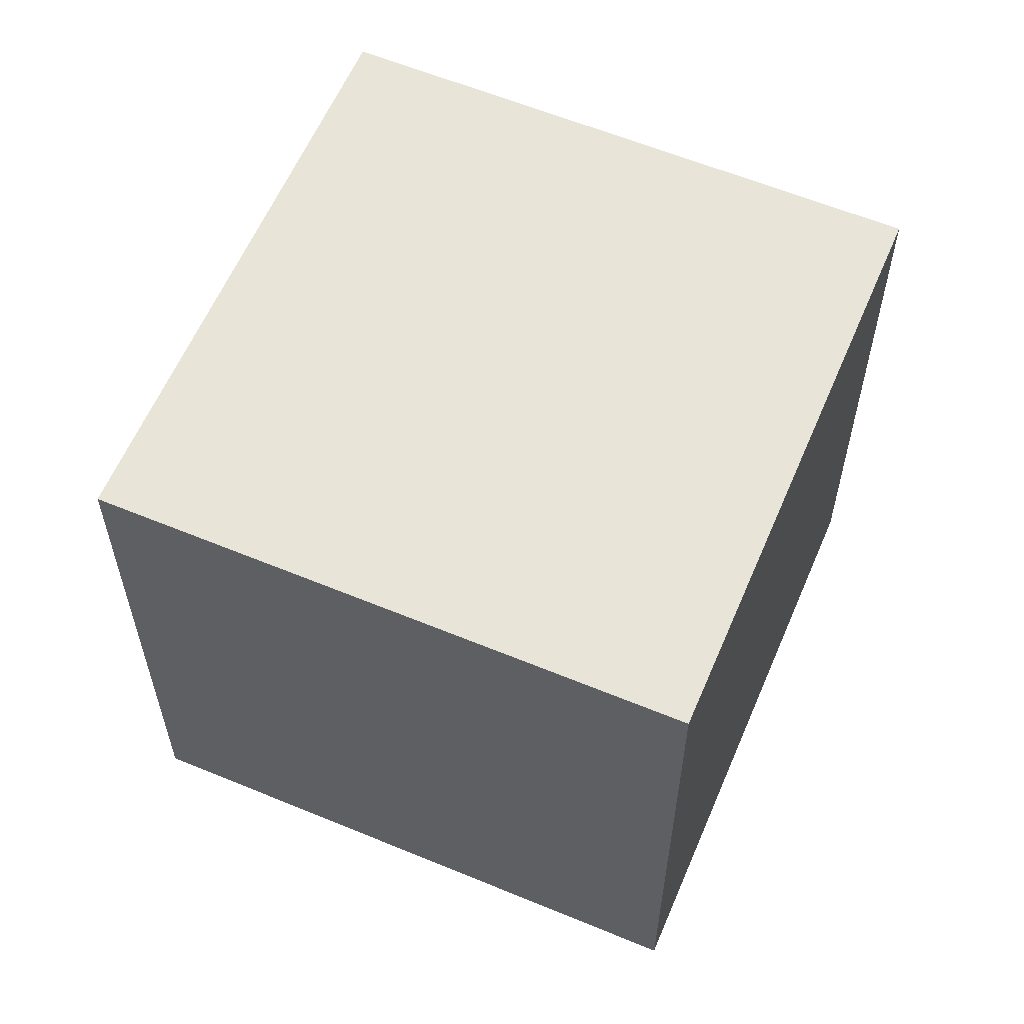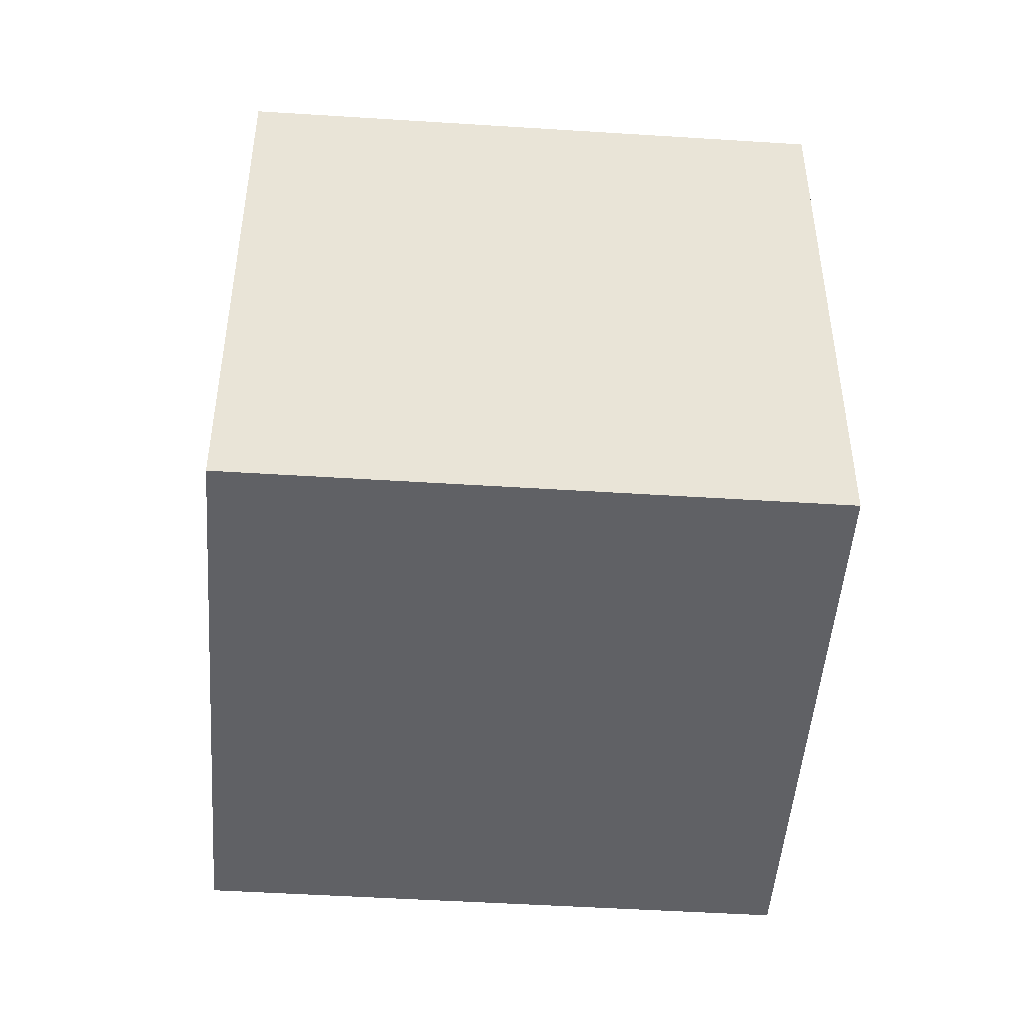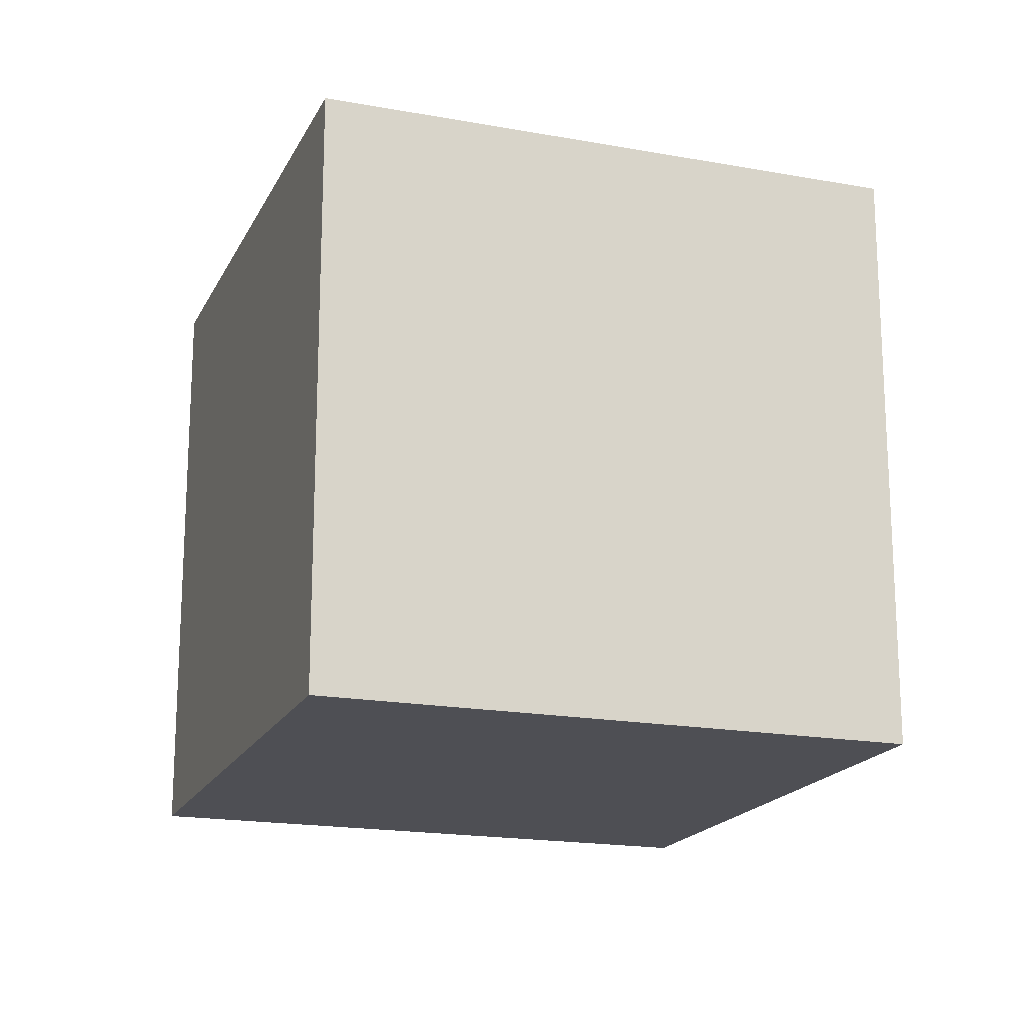
<metadata>
{"format":"obj","ext":"obj","renderer":"f3d","projection":"perspective","resolution":1024,"background":"white","views":[{"elev":60.0,"azim":-22.0,"up":"+Z"},{"elev":-48.0,"azim":130.9,"up":"+Z"},{"elev":-18.3,"azim":115.5,"up":"+Z"}]}
</metadata>
<code>
v  0 -1.414 1
v  0.1768 -1.237 1
v  0 -1.061 1
v  -0.1768 -1.237 1
v  0.3536 -1.061 1
v  0.1768 -0.8839 1
v  0 -0.7071 1
v  -0.1768 -0.8839 1
v  -0.3536 -1.061 1
v  0.5303 -0.8839 1
v  0.3536 -0.7071 1
v  0.7071 -0.7071 1
v  0.5303 -0.5303 1
v  0.3536 -0.3536 1
v  0.1768 -0.5303 1
v  0 -0.3536 1
v  -0.1768 -0.5303 1
v  0.1768 -0.1768 1
v  0 0 1
v  -0.1768 -0.1768 1
v  -0.3536 -0.3536 1
v  -0.3536 -0.7071 1
v  -0.5303 -0.8839 1
v  -0.5303 -0.5303 1
v  -0.7071 -0.7071 1
v  0.8839 -0.5303 1
v  0.7071 -0.3536 1
v  1.061 -0.3536 1
v  0.8839 -0.1768 1
v  0.7071 0 1
v  0.5303 -0.1768 1
v  1.237 -0.1768 1
v  1.061 0 1
v  1.414 0 1
v  1.237 0.1768 1
v  1.061 0.3536 1
v  0.8839 0.1768 1
v  0.7071 0.3536 1
v  0.5303 0.1768 1
v  0.8839 0.5303 1
v  0.7071 0.7071 1
v  0.5303 0.5303 1
v  0.3536 0.3536 1
v  0.3536 0 1
v  0.1768 0.1768 1
v  0 0.3536 1
v  -0.1768 0.1768 1
v  0.1768 0.5303 1
v  0 0.7071 1
v  -0.1768 0.5303 1
v  -0.3536 0.3536 1
v  0.3536 0.7071 1
v  0.5303 0.8839 1
v  0.3536 1.061 1
v  0.1768 0.8839 1
v  0 1.061 1
v  -0.1768 0.8839 1
v  0.1768 1.237 1
v  0 1.414 1
v  -0.1768 1.237 1
v  -0.3536 1.061 1
v  -0.3536 0.7071 1
v  -0.5303 0.5303 1
v  -0.5303 0.8839 1
v  -0.7071 0.7071 1
v  -0.7071 -0.3536 1
v  -0.8839 -0.5303 1
v  -0.5303 -0.1768 1
v  -0.7071 0 1
v  -0.8839 -0.1768 1
v  -1.061 -0.3536 1
v  -0.3536 0 1
v  -0.5303 0.1768 1
v  -0.7071 0.3536 1
v  -0.8839 0.1768 1
v  -0.8839 0.5303 1
v  -1.061 0.3536 1
v  -1.061 0 1
v  -1.237 -0.1768 1
v  -1.237 0.1768 1
v  -1.414 0 1
v  -1.237 0.1768 0.75
v  -1.414 0 0.75
v  -1.061 0.3536 0.75
v  -1.061 0.3536 0.5
v  -1.237 0.1768 0.5
v  -1.414 0 0.5
v  -0.8839 0.5303 0.75
v  -0.7071 0.7071 0.75
v  -0.7071 0.7071 0.5
v  -0.8839 0.5303 0.5
v  -0.8839 0.5303 0.25
v  -1.061 0.3536 0.25
v  -0.7071 0.7071 0.25
v  -0.7071 0.7071 0
v  -0.8839 0.5303 0
v  -1.061 0.3536 0
v  -1.237 0.1768 0.25
v  -1.414 0 0.25
v  -1.237 0.1768 0
v  -1.414 0 0
v  -0.5303 0.8839 0.75
v  -0.3536 1.061 0.75
v  -0.3536 1.061 0.5
v  -0.5303 0.8839 0.5
v  -0.1768 1.237 0.75
v  0 1.414 0.75
v  0 1.414 0.5
v  -0.1768 1.237 0.5
v  -0.1768 1.237 0.25
v  -0.3536 1.061 0.25
v  0 1.414 0.25
v  0 1.414 0
v  -0.1768 1.237 0
v  -0.3536 1.061 0
v  -0.5303 0.8839 0.25
v  -0.5303 0.8839 0
v  -0.5303 0.8839 -0.25
v  -0.7071 0.7071 -0.25
v  -0.3536 1.061 -0.25
v  -0.3536 1.061 -0.5
v  -0.5303 0.8839 -0.5
v  -0.7071 0.7071 -0.5
v  -0.1768 1.237 -0.25
v  0 1.414 -0.25
v  0 1.414 -0.5
v  -0.1768 1.237 -0.5
v  -0.1768 1.237 -0.75
v  -0.3536 1.061 -0.75
v  0 1.414 -0.75
v  0 1.414 -1
v  -0.1768 1.237 -1
v  -0.3536 1.061 -1
v  -0.5303 0.8839 -0.75
v  -0.7071 0.7071 -0.75
v  -0.5303 0.8839 -1
v  -0.7071 0.7071 -1
v  -1.237 0.1768 -0.25
v  -1.414 0 -0.25
v  -1.061 0.3536 -0.25
v  -1.061 0.3536 -0.5
v  -1.237 0.1768 -0.5
v  -1.414 0 -0.5
v  -0.8839 0.5303 -0.25
v  -0.8839 0.5303 -0.5
v  -0.8839 0.5303 -0.75
v  -1.061 0.3536 -0.75
v  -0.8839 0.5303 -1
v  -1.061 0.3536 -1
v  -1.237 0.1768 -0.75
v  -1.414 0 -0.75
v  -1.237 0.1768 -1
v  -1.414 0 -1
v  -1.061 0 -1
v  -1.237 -0.1768 -1
v  -0.8839 0.1768 -1
v  -0.7071 0 -1
v  -0.8839 -0.1768 -1
v  -1.061 -0.3536 -1
v  -0.7071 0.3536 -1
v  -0.5303 0.5303 -1
v  -0.3536 0.3536 -1
v  -0.5303 0.1768 -1
v  -0.3536 0 -1
v  -0.5303 -0.1768 -1
v  -0.1768 0.1768 -1
v  0 0 -1
v  -0.1768 -0.1768 -1
v  -0.3536 -0.3536 -1
v  -0.7071 -0.3536 -1
v  -0.8839 -0.5303 -1
v  -0.5303 -0.5303 -1
v  -0.7071 -0.7071 -1
v  -0.3536 0.7071 -1
v  -0.1768 0.8839 -1
v  0 0.7071 -1
v  -0.1768 0.5303 -1
v  0 1.061 -1
v  0.1768 1.237 -1
v  0.3536 1.061 -1
v  0.1768 0.8839 -1
v  0.3536 0.7071 -1
v  0.1768 0.5303 -1
v  0.5303 0.8839 -1
v  0.7071 0.7071 -1
v  0.5303 0.5303 -1
v  0.3536 0.3536 -1
v  0 0.3536 -1
v  0.1768 0.1768 -1
v  0.3536 0 -1
v  0.1768 -0.1768 -1
v  0.5303 0.1768 -1
v  0.7071 0 -1
v  0.5303 -0.1768 -1
v  0.3536 -0.3536 -1
v  0.7071 0.3536 -1
v  0.8839 0.5303 -1
v  1.061 0.3536 -1
v  0.8839 0.1768 -1
v  1.061 0 -1
v  0.8839 -0.1768 -1
v  1.237 0.1768 -1
v  1.414 0 -1
v  1.237 -0.1768 -1
v  1.061 -0.3536 -1
v  0.7071 -0.3536 -1
v  0.5303 -0.5303 -1
v  0.8839 -0.5303 -1
v  0.7071 -0.7071 -1
v  -0.3536 -0.7071 -1
v  -0.5303 -0.8839 -1
v  -0.1768 -0.5303 -1
v  0 -0.7071 -1
v  -0.1768 -0.8839 -1
v  -0.3536 -1.061 -1
v  0 -0.3536 -1
v  0.1768 -0.5303 -1
v  0.3536 -0.7071 -1
v  0.1768 -0.8839 -1
v  0.5303 -0.8839 -1
v  0.3536 -1.061 -1
v  0 -1.061 -1
v  -0.1768 -1.237 -1
v  0.1768 -1.237 -1
v  0 -1.414 -1
v  0.1768 -1.237 -0.75
v  0 -1.414 -0.75
v  0.3536 -1.061 -0.75
v  0.3536 -1.061 -0.5
v  0.1768 -1.237 -0.5
v  0 -1.414 -0.5
v  0.5303 -0.8839 -0.75
v  0.7071 -0.7071 -0.75
v  0.7071 -0.7071 -0.5
v  0.5303 -0.8839 -0.5
v  0.5303 -0.8839 -0.25
v  0.3536 -1.061 -0.25
v  0.7071 -0.7071 -0.25
v  0.7071 -0.7071 0
v  0.5303 -0.8839 0
v  0.3536 -1.061 0
v  0.1768 -1.237 -0.25
v  0 -1.414 -0.25
v  0.1768 -1.237 0
v  0 -1.414 0
v  0.8839 -0.5303 -0.75
v  1.061 -0.3536 -0.75
v  1.061 -0.3536 -0.5
v  0.8839 -0.5303 -0.5
v  1.237 -0.1768 -0.75
v  1.414 0 -0.75
v  1.414 0 -0.5
v  1.237 -0.1768 -0.5
v  1.237 -0.1768 -0.25
v  1.061 -0.3536 -0.25
v  1.414 0 -0.25
v  1.414 0 0
v  1.237 -0.1768 0
v  1.061 -0.3536 0
v  0.8839 -0.5303 -0.25
v  0.8839 -0.5303 0
v  0.8839 -0.5303 0.25
v  0.7071 -0.7071 0.25
v  1.061 -0.3536 0.25
v  1.061 -0.3536 0.5
v  0.8839 -0.5303 0.5
v  0.7071 -0.7071 0.5
v  1.237 -0.1768 0.25
v  1.414 0 0.25
v  1.414 0 0.5
v  1.237 -0.1768 0.5
v  1.237 -0.1768 0.75
v  1.061 -0.3536 0.75
v  1.414 0 0.75
v  0.8839 -0.5303 0.75
v  0.7071 -0.7071 0.75
v  0.1768 -1.237 0.25
v  0 -1.414 0.25
v  0.3536 -1.061 0.25
v  0.3536 -1.061 0.5
v  0.1768 -1.237 0.5
v  0 -1.414 0.5
v  0.5303 -0.8839 0.25
v  0.5303 -0.8839 0.5
v  0.5303 -0.8839 0.75
v  0.3536 -1.061 0.75
v  0.1768 -1.237 0.75
v  0 -1.414 0.75
v  1.237 0.1768 0.75
v  1.237 0.1768 0.5
v  1.061 0.3536 0.5
v  1.061 0.3536 0.75
v  1.237 0.1768 0.25
v  1.237 0.1768 0
v  1.061 0.3536 0
v  1.061 0.3536 0.25
v  0.8839 0.5303 0.25
v  0.8839 0.5303 0.5
v  0.8839 0.5303 0
v  0.7071 0.7071 0
v  0.7071 0.7071 0.25
v  0.7071 0.7071 0.5
v  0.8839 0.5303 0.75
v  0.7071 0.7071 0.75
v  1.237 0.1768 -0.25
v  1.237 0.1768 -0.5
v  1.061 0.3536 -0.5
v  1.061 0.3536 -0.25
v  1.237 0.1768 -0.75
v  1.061 0.3536 -0.75
v  0.8839 0.5303 -0.75
v  0.8839 0.5303 -0.5
v  0.7071 0.7071 -0.75
v  0.7071 0.7071 -0.5
v  0.8839 0.5303 -0.25
v  0.7071 0.7071 -0.25
v  0.5303 0.8839 -0.25
v  0.5303 0.8839 0
v  0.5303 0.8839 -0.5
v  0.3536 1.061 -0.5
v  0.3536 1.061 -0.25
v  0.3536 1.061 0
v  0.5303 0.8839 -0.75
v  0.3536 1.061 -0.75
v  0.1768 1.237 -0.75
v  0.1768 1.237 -0.5
v  0.1768 1.237 -0.25
v  0.1768 1.237 0
v  0.5303 0.8839 0.75
v  0.5303 0.8839 0.5
v  0.3536 1.061 0.5
v  0.3536 1.061 0.75
v  0.5303 0.8839 0.25
v  0.3536 1.061 0.25
v  0.1768 1.237 0.25
v  0.1768 1.237 0.5
v  0.1768 1.237 0.75
v  -0.1768 -1.237 -0.75
v  -0.1768 -1.237 -0.5
v  -0.3536 -1.061 -0.5
v  -0.3536 -1.061 -0.75
v  -0.1768 -1.237 -0.25
v  -0.1768 -1.237 0
v  -0.3536 -1.061 0
v  -0.3536 -1.061 -0.25
v  -0.5303 -0.8839 -0.25
v  -0.5303 -0.8839 -0.5
v  -0.5303 -0.8839 0
v  -0.7071 -0.7071 0
v  -0.7071 -0.7071 -0.25
v  -0.7071 -0.7071 -0.5
v  -0.5303 -0.8839 -0.75
v  -0.7071 -0.7071 -0.75
v  -0.1768 -1.237 0.25
v  -0.1768 -1.237 0.5
v  -0.3536 -1.061 0.5
v  -0.3536 -1.061 0.25
v  -0.1768 -1.237 0.75
v  -0.3536 -1.061 0.75
v  -0.5303 -0.8839 0.75
v  -0.5303 -0.8839 0.5
v  -0.7071 -0.7071 0.75
v  -0.7071 -0.7071 0.5
v  -0.5303 -0.8839 0.25
v  -0.7071 -0.7071 0.25
v  -0.8839 -0.5303 0.25
v  -0.8839 -0.5303 0
v  -0.8839 -0.5303 0.5
v  -1.061 -0.3536 0.5
v  -1.061 -0.3536 0.25
v  -1.061 -0.3536 0
v  -0.8839 -0.5303 0.75
v  -1.061 -0.3536 0.75
v  -1.237 -0.1768 0.75
v  -1.237 -0.1768 0.5
v  -1.237 -0.1768 0.25
v  -1.237 -0.1768 0
v  -0.8839 -0.5303 -0.75
v  -0.8839 -0.5303 -0.5
v  -1.061 -0.3536 -0.5
v  -1.061 -0.3536 -0.75
v  -0.8839 -0.5303 -0.25
v  -1.061 -0.3536 -0.25
v  -1.237 -0.1768 -0.25
v  -1.237 -0.1768 -0.5
v  -1.237 -0.1768 -0.75
f 1 2 3 4
f 2 5 6 3
f 3 6 7 8
f 4 3 8 9
f 5 10 11 6
f 10 12 13 11
f 11 13 14 15
f 6 11 15 7
f 7 15 16 17
f 15 14 18 16
f 16 18 19 20
f 17 16 20 21
f 9 8 22 23
f 8 7 17 22
f 22 17 21 24
f 23 22 24 25
f 12 26 27 13
f 26 28 29 27
f 27 29 30 31
f 13 27 31 14
f 28 32 33 29
f 32 34 35 33
f 33 35 36 37
f 29 33 37 30
f 30 37 38 39
f 37 36 40 38
f 38 40 41 42
f 39 38 42 43
f 14 31 44 18
f 31 30 39 44
f 44 39 43 45
f 18 44 45 19
f 19 45 46 47
f 45 43 48 46
f 46 48 49 50
f 47 46 50 51
f 43 42 52 48
f 42 41 53 52
f 52 53 54 55
f 48 52 55 49
f 49 55 56 57
f 55 54 58 56
f 56 58 59 60
f 57 56 60 61
f 51 50 62 63
f 50 49 57 62
f 62 57 61 64
f 63 62 64 65
f 25 24 66 67
f 24 21 68 66
f 66 68 69 70
f 67 66 70 71
f 21 20 72 68
f 20 19 47 72
f 72 47 51 73
f 68 72 73 69
f 69 73 74 75
f 73 51 63 74
f 74 63 65 76
f 75 74 76 77
f 71 70 78 79
f 70 69 75 78
f 78 75 77 80
f 79 78 80 81
f 81 80 82 83
f 80 77 84 82
f 82 84 85 86
f 83 82 86 87
f 77 76 88 84
f 76 65 89 88
f 88 89 90 91
f 84 88 91 85
f 85 91 92 93
f 91 90 94 92
f 92 94 95 96
f 93 92 96 97
f 87 86 98 99
f 86 85 93 98
f 98 93 97 100
f 99 98 100 101
f 65 64 102 89
f 64 61 103 102
f 102 103 104 105
f 89 102 105 90
f 61 60 106 103
f 60 59 107 106
f 106 107 108 109
f 103 106 109 104
f 104 109 110 111
f 109 108 112 110
f 110 112 113 114
f 111 110 114 115
f 90 105 116 94
f 105 104 111 116
f 116 111 115 117
f 94 116 117 95
f 95 117 118 119
f 117 115 120 118
f 118 120 121 122
f 119 118 122 123
f 115 114 124 120
f 114 113 125 124
f 124 125 126 127
f 120 124 127 121
f 121 127 128 129
f 127 126 130 128
f 128 130 131 132
f 129 128 132 133
f 123 122 134 135
f 122 121 129 134
f 134 129 133 136
f 135 134 136 137
f 101 100 138 139
f 100 97 140 138
f 138 140 141 142
f 139 138 142 143
f 97 96 144 140
f 96 95 119 144
f 144 119 123 145
f 140 144 145 141
f 141 145 146 147
f 145 123 135 146
f 146 135 137 148
f 147 146 148 149
f 143 142 150 151
f 142 141 147 150
f 150 147 149 152
f 151 150 152 153
f 153 152 154 155
f 152 149 156 154
f 154 156 157 158
f 155 154 158 159
f 149 148 160 156
f 148 137 161 160
f 160 161 162 163
f 156 160 163 157
f 157 163 164 165
f 163 162 166 164
f 164 166 167 168
f 165 164 168 169
f 159 158 170 171
f 158 157 165 170
f 170 165 169 172
f 171 170 172 173
f 137 136 174 161
f 136 133 175 174
f 174 175 176 177
f 161 174 177 162
f 133 132 178 175
f 132 131 179 178
f 178 179 180 181
f 175 178 181 176
f 176 181 182 183
f 181 180 184 182
f 182 184 185 186
f 183 182 186 187
f 162 177 188 166
f 177 176 183 188
f 188 183 187 189
f 166 188 189 167
f 167 189 190 191
f 189 187 192 190
f 190 192 193 194
f 191 190 194 195
f 187 186 196 192
f 186 185 197 196
f 196 197 198 199
f 192 196 199 193
f 193 199 200 201
f 199 198 202 200
f 200 202 203 204
f 201 200 204 205
f 195 194 206 207
f 194 193 201 206
f 206 201 205 208
f 207 206 208 209
f 173 172 210 211
f 172 169 212 210
f 210 212 213 214
f 211 210 214 215
f 169 168 216 212
f 168 167 191 216
f 216 191 195 217
f 212 216 217 213
f 213 217 218 219
f 217 195 207 218
f 218 207 209 220
f 219 218 220 221
f 215 214 222 223
f 214 213 219 222
f 222 219 221 224
f 223 222 224 225
f 225 224 226 227
f 224 221 228 226
f 226 228 229 230
f 227 226 230 231
f 221 220 232 228
f 220 209 233 232
f 232 233 234 235
f 228 232 235 229
f 229 235 236 237
f 235 234 238 236
f 236 238 239 240
f 237 236 240 241
f 231 230 242 243
f 230 229 237 242
f 242 237 241 244
f 243 242 244 245
f 209 208 246 233
f 208 205 247 246
f 246 247 248 249
f 233 246 249 234
f 205 204 250 247
f 204 203 251 250
f 250 251 252 253
f 247 250 253 248
f 248 253 254 255
f 253 252 256 254
f 254 256 257 258
f 255 254 258 259
f 234 249 260 238
f 249 248 255 260
f 260 255 259 261
f 238 260 261 239
f 239 261 262 263
f 261 259 264 262
f 262 264 265 266
f 263 262 266 267
f 259 258 268 264
f 258 257 269 268
f 268 269 270 271
f 264 268 271 265
f 265 271 272 273
f 271 270 274 272
f 272 274 34 32
f 273 272 32 28
f 267 266 275 276
f 266 265 273 275
f 275 273 28 26
f 276 275 26 12
f 245 244 277 278
f 244 241 279 277
f 277 279 280 281
f 278 277 281 282
f 241 240 283 279
f 240 239 263 283
f 283 263 267 284
f 279 283 284 280
f 280 284 285 286
f 284 267 276 285
f 285 276 12 10
f 286 285 10 5
f 282 281 287 288
f 281 280 286 287
f 287 286 5 2
f 288 287 2 1
f 34 274 289 35
f 274 270 290 289
f 289 290 291 292
f 35 289 292 36
f 270 269 293 290
f 269 257 294 293
f 293 294 295 296
f 290 293 296 291
f 291 296 297 298
f 296 295 299 297
f 297 299 300 301
f 298 297 301 302
f 36 292 303 40
f 292 291 298 303
f 303 298 302 304
f 40 303 304 41
f 257 256 305 294
f 256 252 306 305
f 305 306 307 308
f 294 305 308 295
f 252 251 309 306
f 251 203 202 309
f 309 202 198 310
f 306 309 310 307
f 307 310 311 312
f 310 198 197 311
f 311 197 185 313
f 312 311 313 314
f 295 308 315 299
f 308 307 312 315
f 315 312 314 316
f 299 315 316 300
f 300 316 317 318
f 316 314 319 317
f 317 319 320 321
f 318 317 321 322
f 314 313 323 319
f 313 185 184 323
f 323 184 180 324
f 319 323 324 320
f 320 324 325 326
f 324 180 179 325
f 325 179 131 130
f 326 325 130 126
f 322 321 327 328
f 321 320 326 327
f 327 326 126 125
f 328 327 125 113
f 41 304 329 53
f 304 302 330 329
f 329 330 331 332
f 53 329 332 54
f 302 301 333 330
f 301 300 318 333
f 333 318 322 334
f 330 333 334 331
f 331 334 335 336
f 334 322 328 335
f 335 328 113 112
f 336 335 112 108
f 54 332 337 58
f 332 331 336 337
f 337 336 108 107
f 58 337 107 59
f 225 227 338 223
f 227 231 339 338
f 338 339 340 341
f 223 338 341 215
f 231 243 342 339
f 243 245 343 342
f 342 343 344 345
f 339 342 345 340
f 340 345 346 347
f 345 344 348 346
f 346 348 349 350
f 347 346 350 351
f 215 341 352 211
f 341 340 347 352
f 352 347 351 353
f 211 352 353 173
f 245 278 354 343
f 278 282 355 354
f 354 355 356 357
f 343 354 357 344
f 282 288 358 355
f 288 1 4 358
f 358 4 9 359
f 355 358 359 356
f 356 359 360 361
f 359 9 23 360
f 360 23 25 362
f 361 360 362 363
f 344 357 364 348
f 357 356 361 364
f 364 361 363 365
f 348 364 365 349
f 349 365 366 367
f 365 363 368 366
f 366 368 369 370
f 367 366 370 371
f 363 362 372 368
f 362 25 67 372
f 372 67 71 373
f 368 372 373 369
f 369 373 374 375
f 373 71 79 374
f 374 79 81 83
f 375 374 83 87
f 371 370 376 377
f 370 369 375 376
f 376 375 87 99
f 377 376 99 101
f 173 353 378 171
f 353 351 379 378
f 378 379 380 381
f 171 378 381 159
f 351 350 382 379
f 350 349 367 382
f 382 367 371 383
f 379 382 383 380
f 380 383 384 385
f 383 371 377 384
f 384 377 101 139
f 385 384 139 143
f 159 381 386 155
f 381 380 385 386
f 386 385 143 151
f 155 386 151 153

</code>
